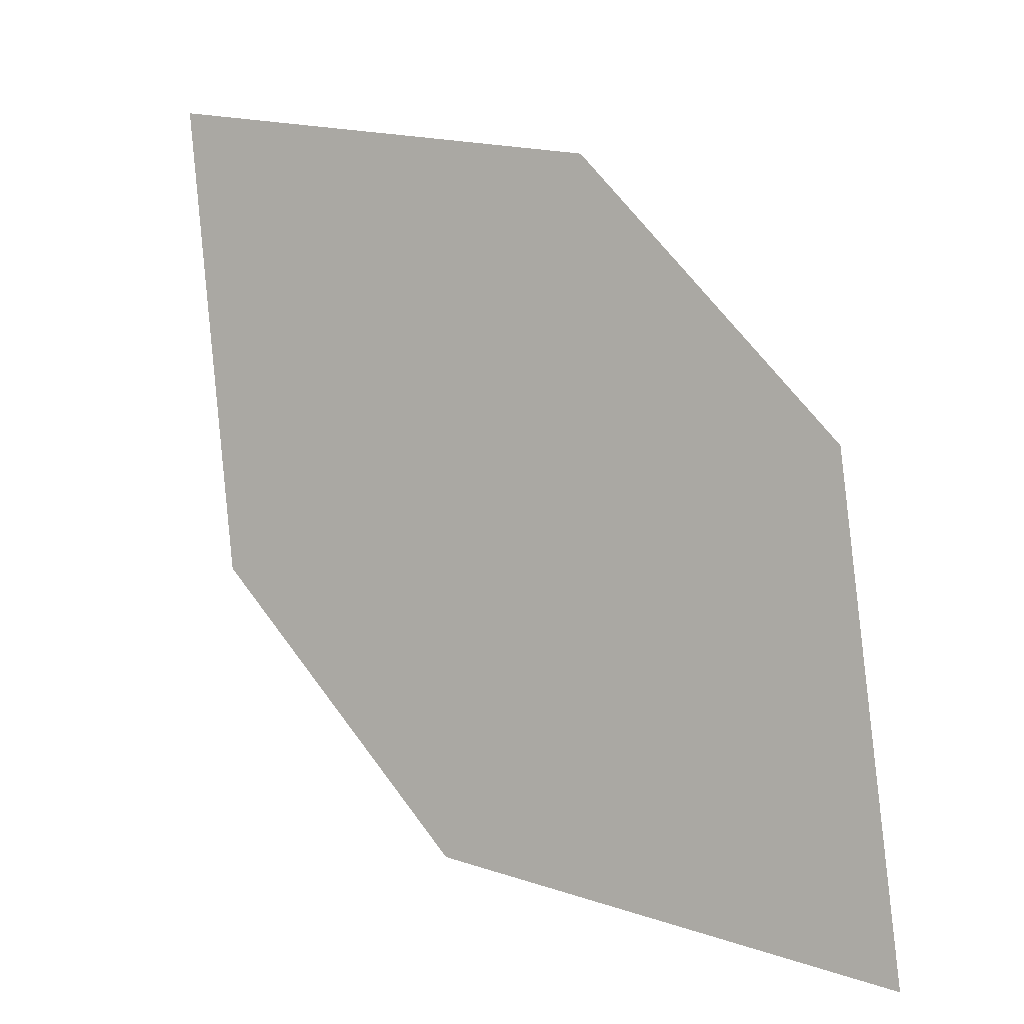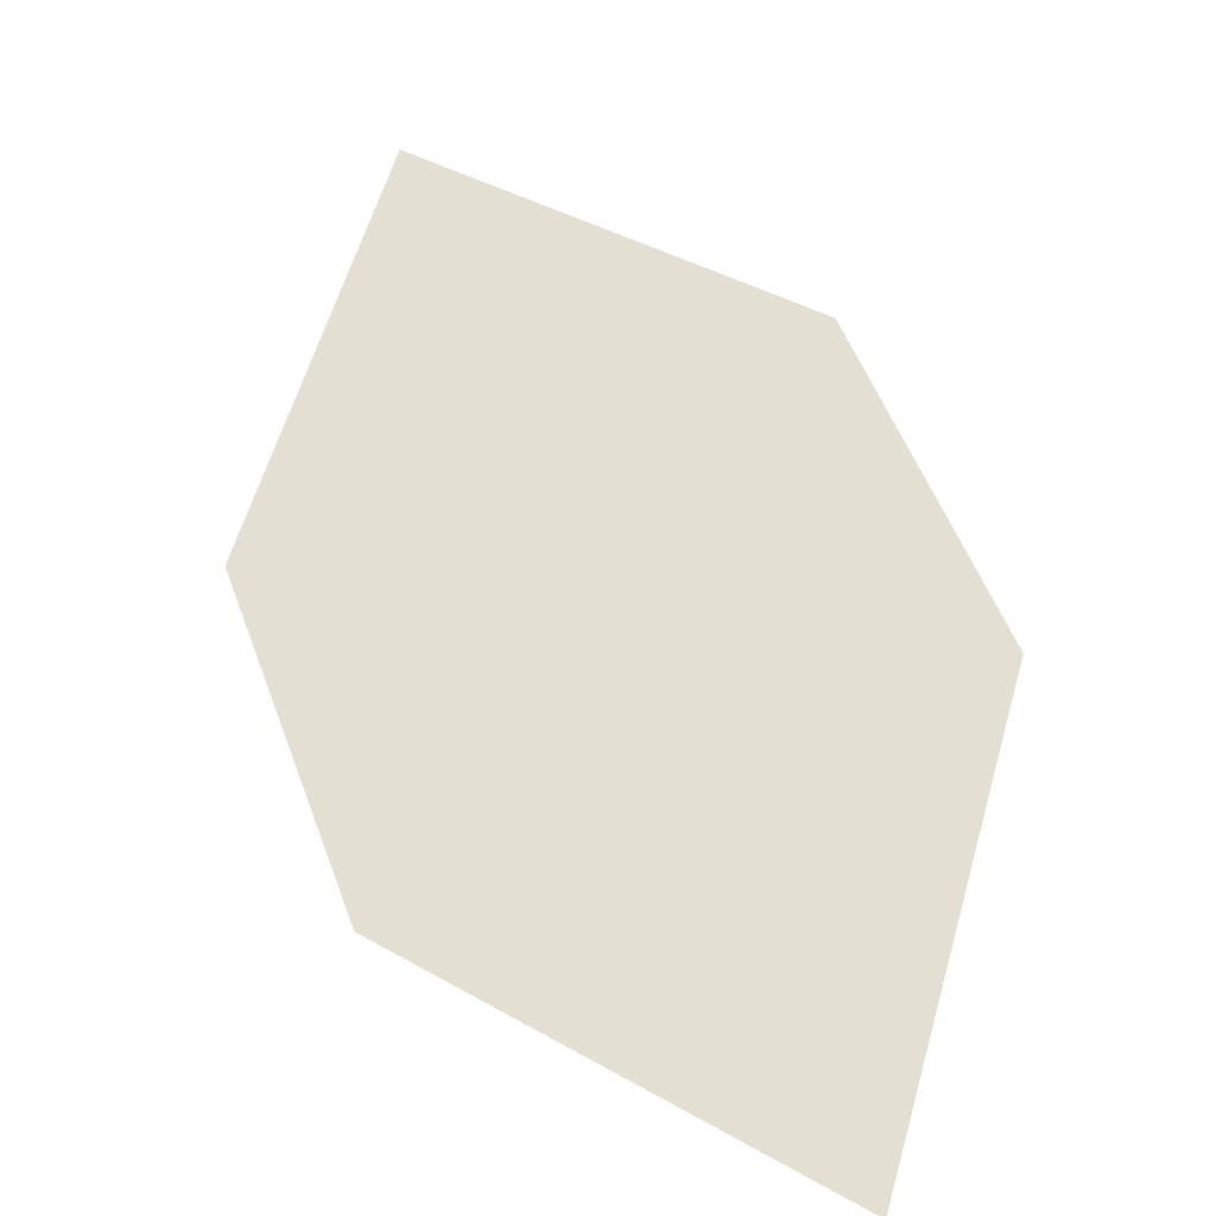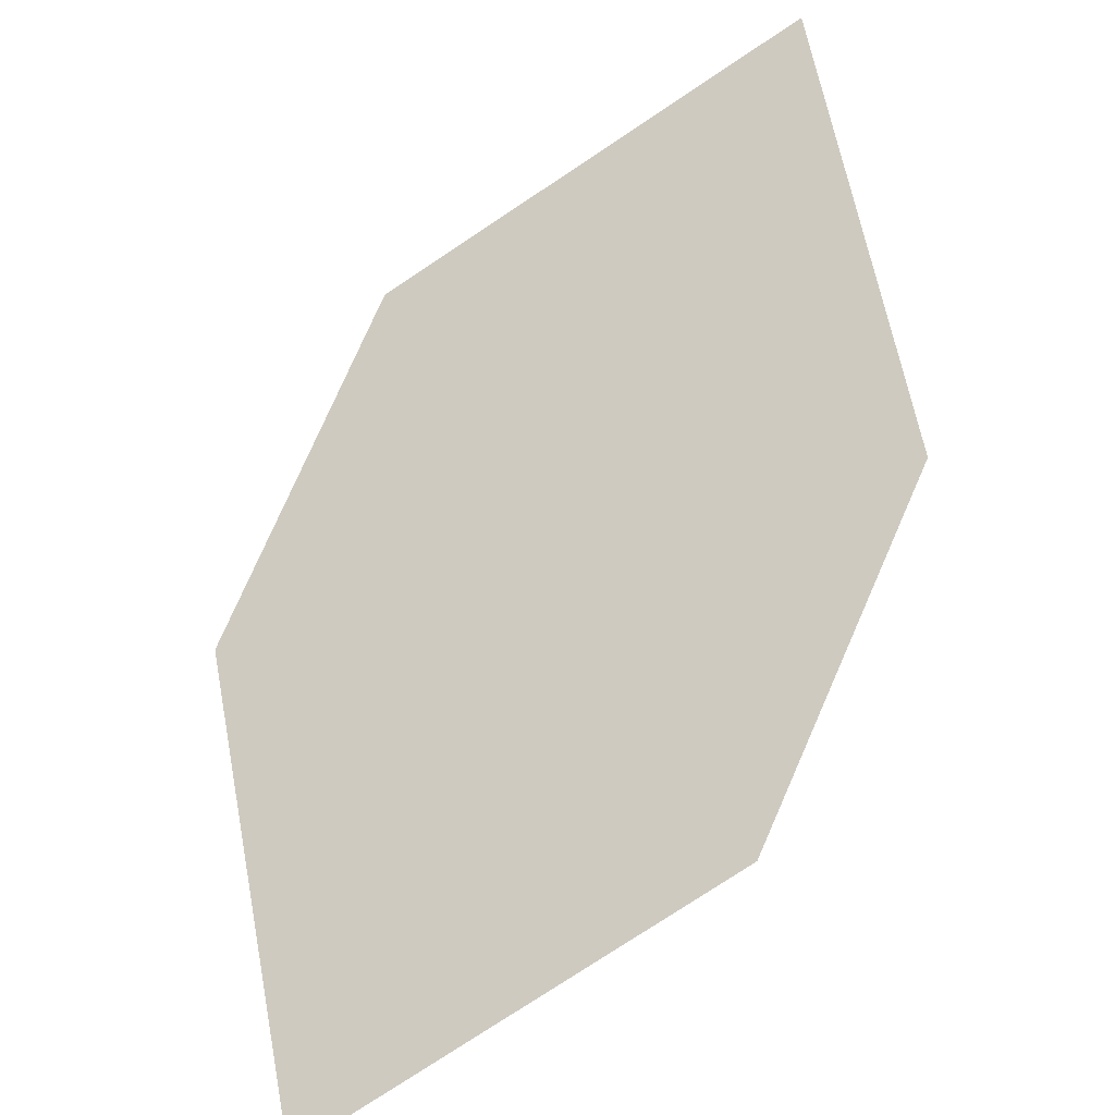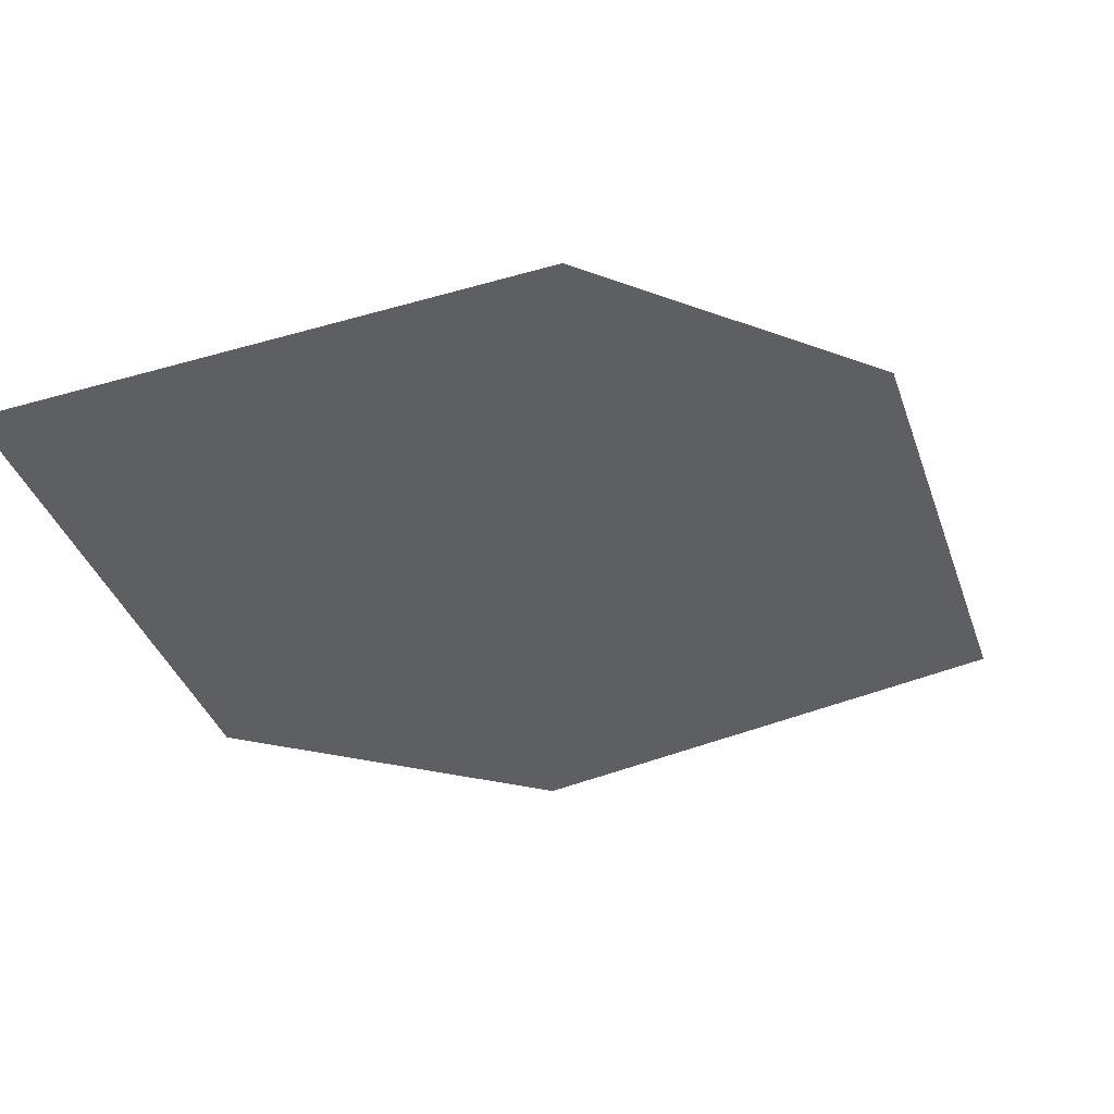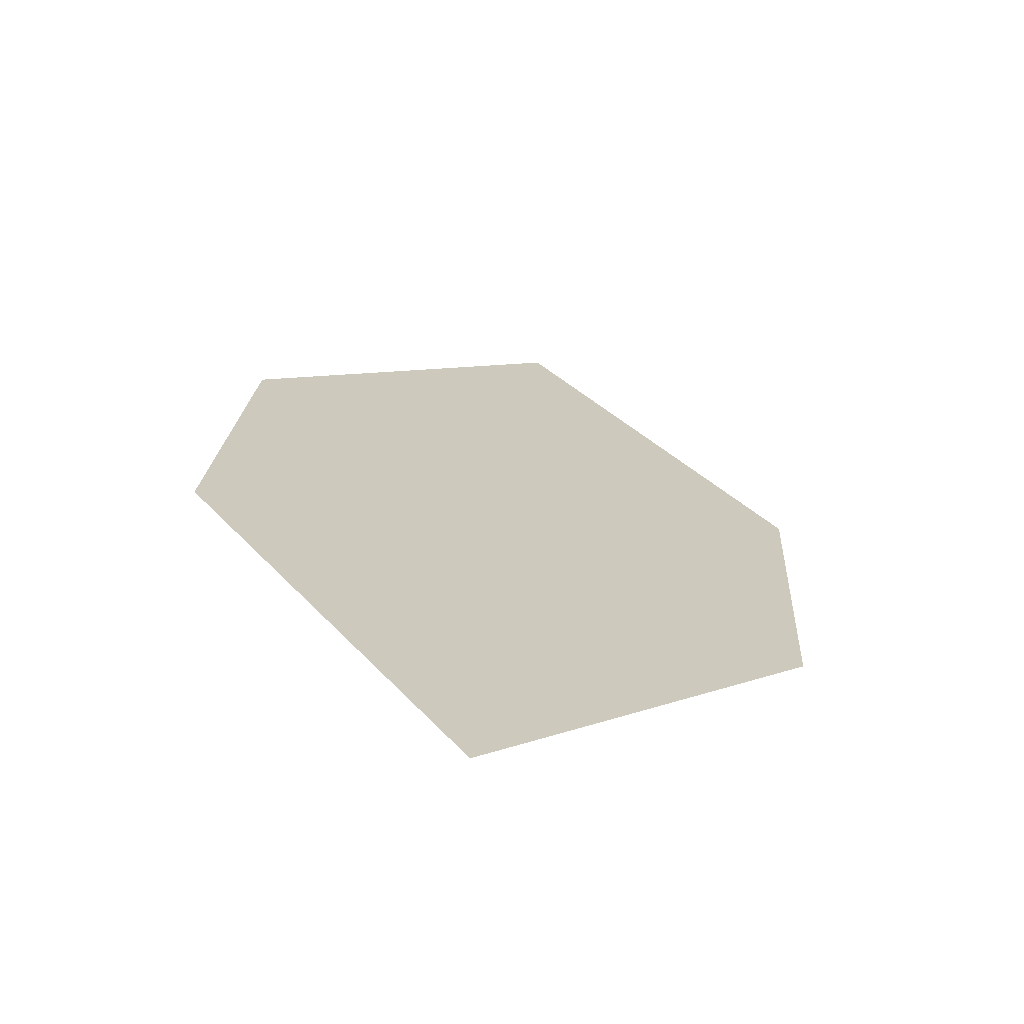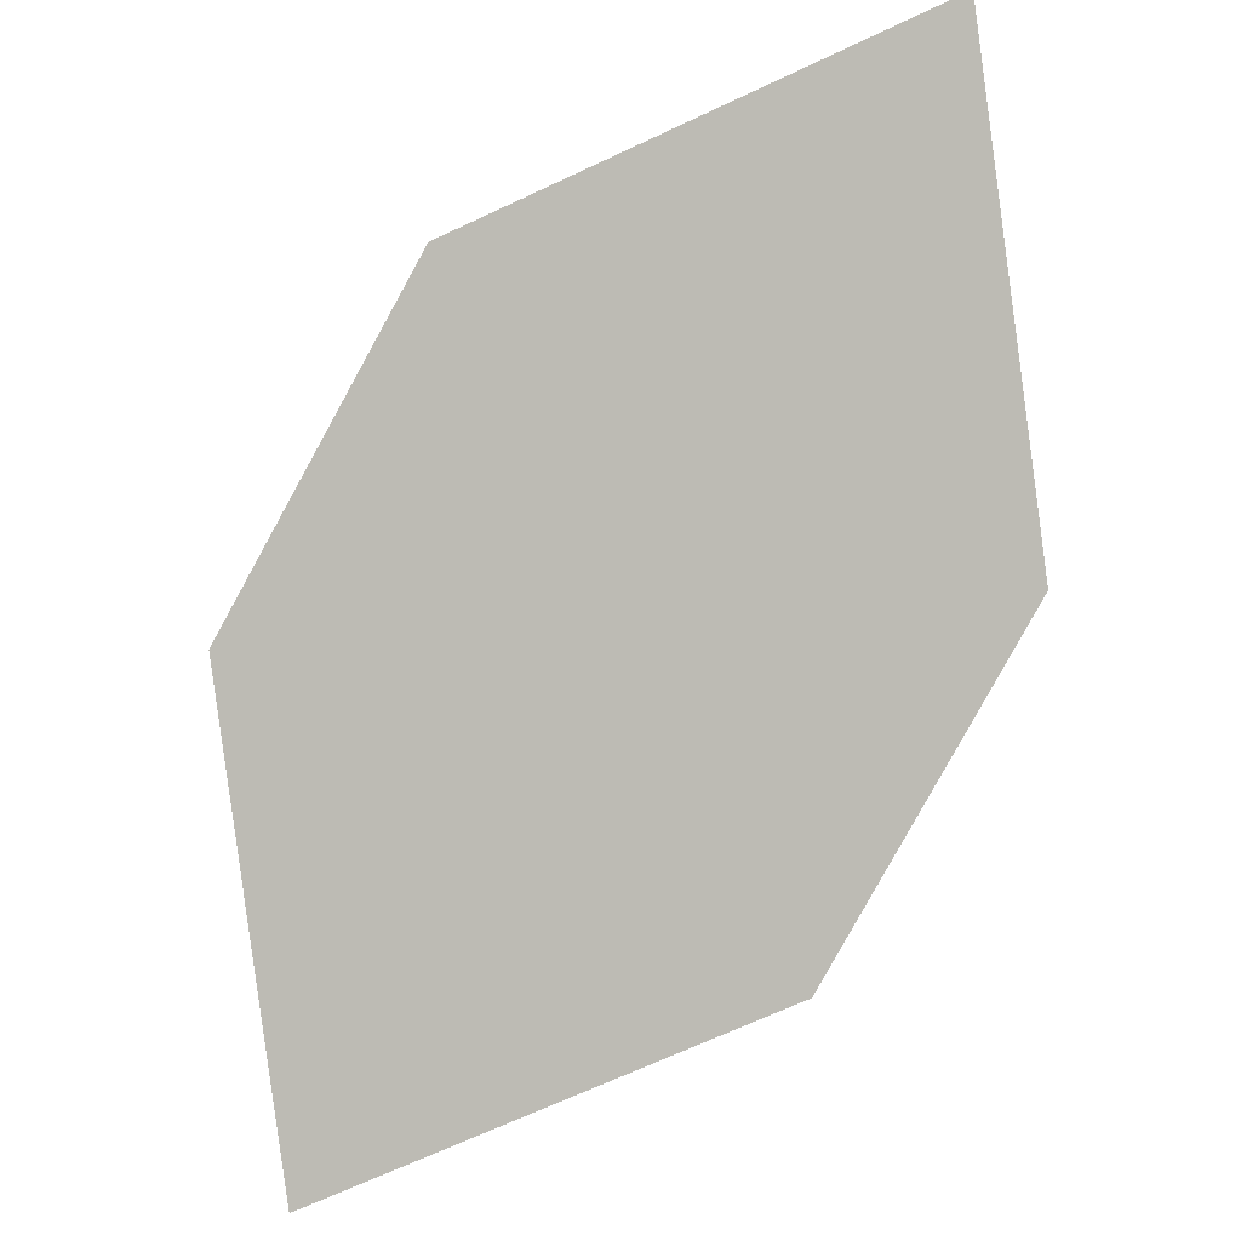
<metadata>
{"format":"obj","ext":"obj","renderer":"f3d","projection":"perspective","resolution":1024,"background":"white","views":[{"elev":-0.4,"azim":-168.1,"up":"+Y"},{"elev":40.0,"azim":-62.3,"up":"+Z"},{"elev":63.6,"azim":-17.1,"up":"+Z"},{"elev":-38.2,"azim":11.4,"up":"+Z"},{"elev":31.7,"azim":141.6,"up":"+Z"},{"elev":-67.2,"azim":108.6,"up":"+Z"}]}
</metadata>
<code>
o leaves.234
v 0.1158 0.1371 1.92
v 0.1208 0.1827 1.921
v 0.187 0.2173 1.945
v 0.1583 0.145 1.935
v 0.182 0.1717 1.943
v 0.1445 0.2094 1.929
f 1 2 6 3
f 1 3 5 4

</code>
